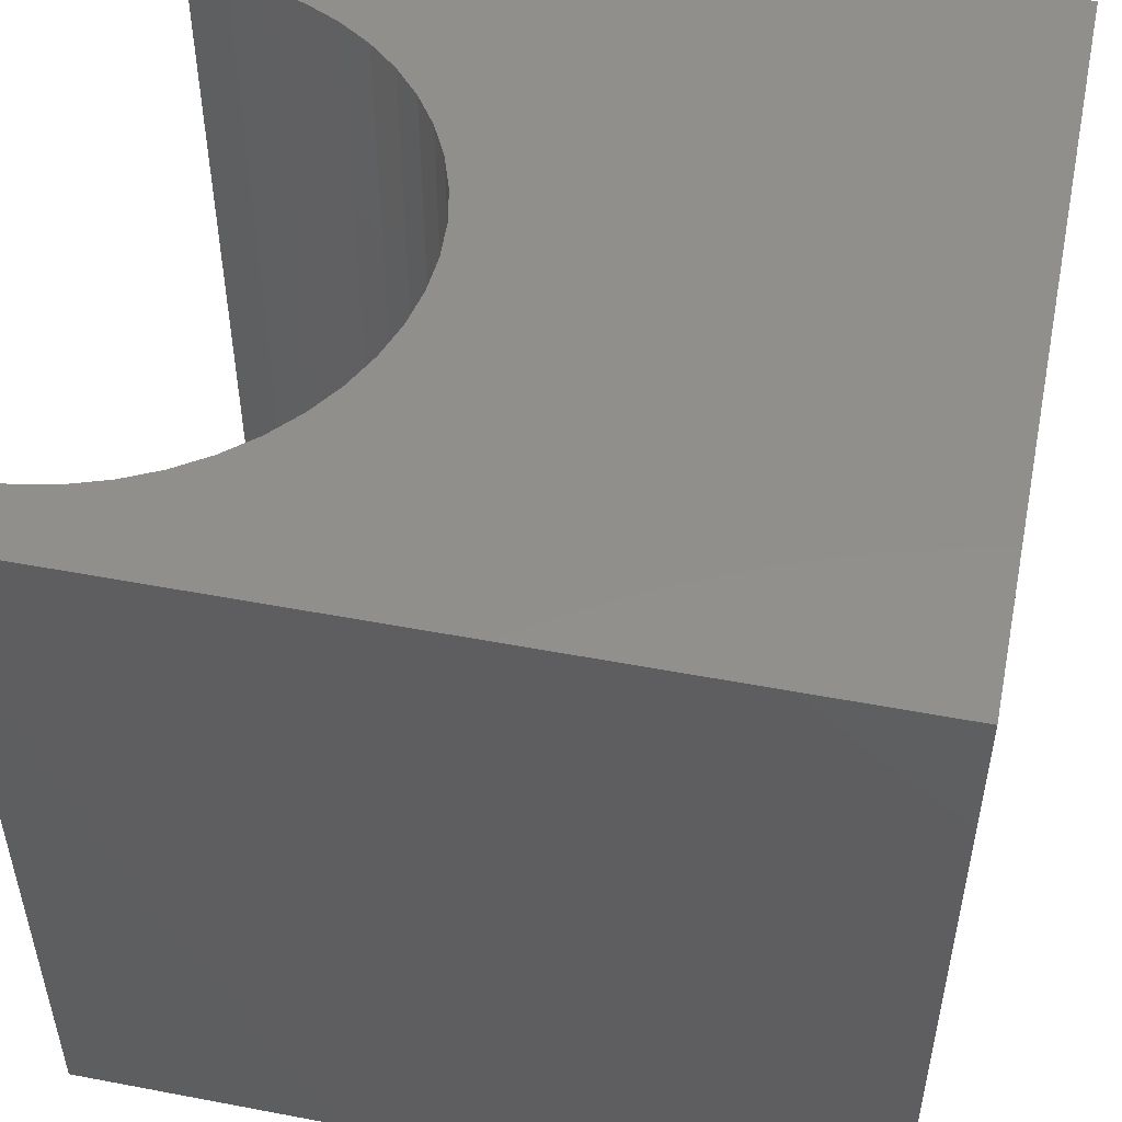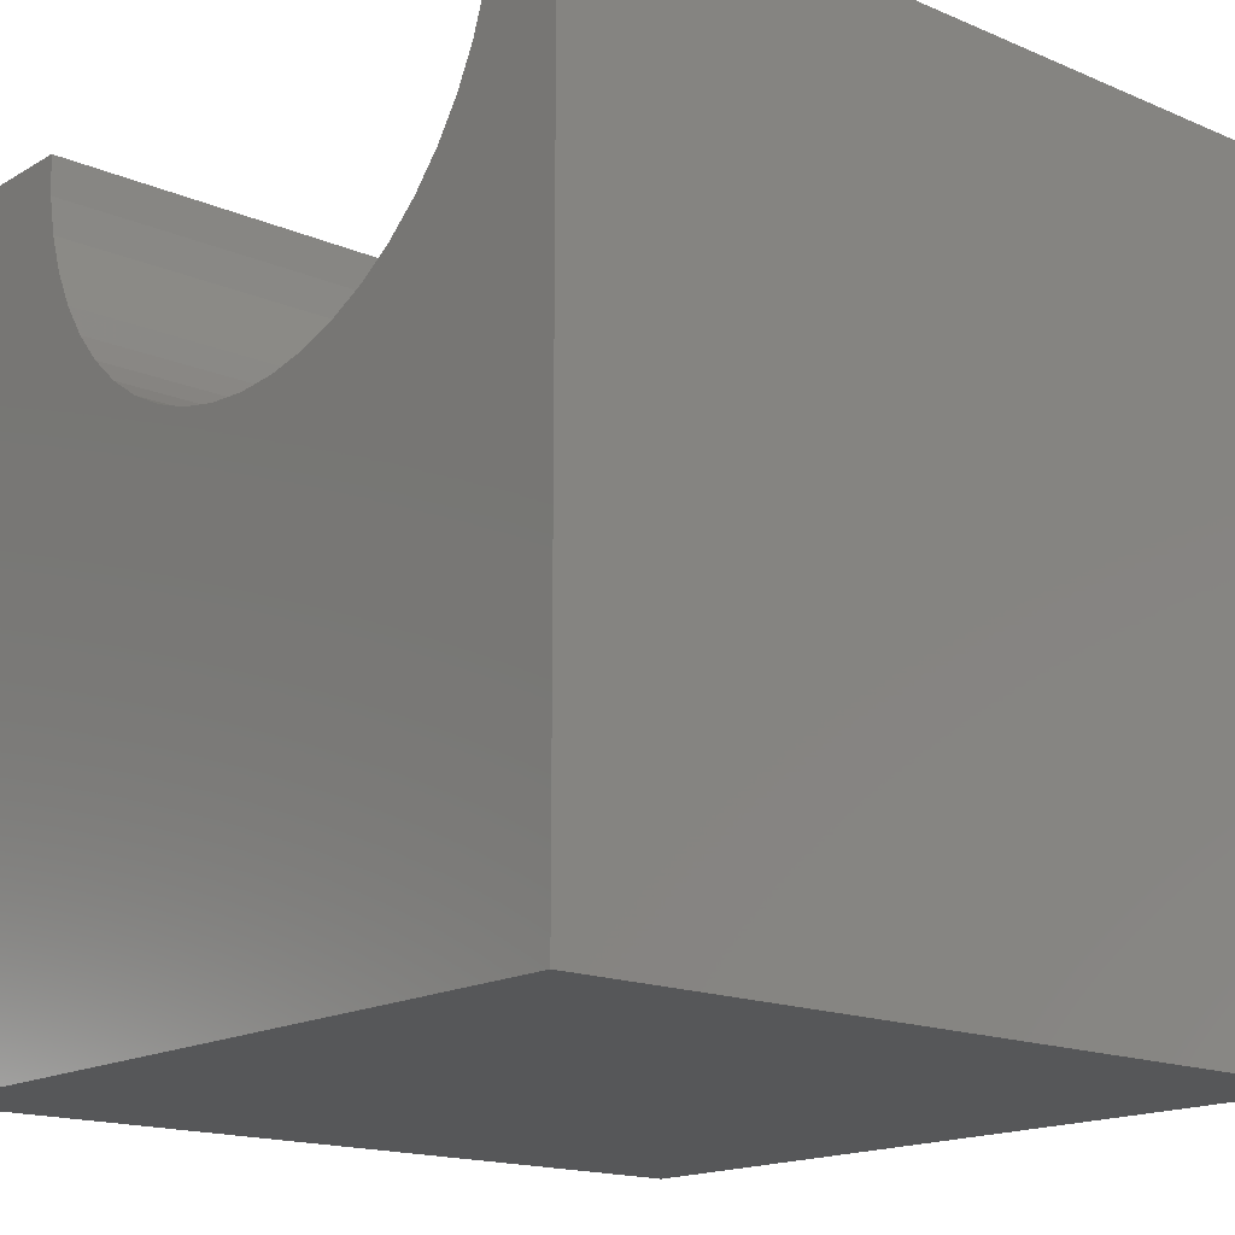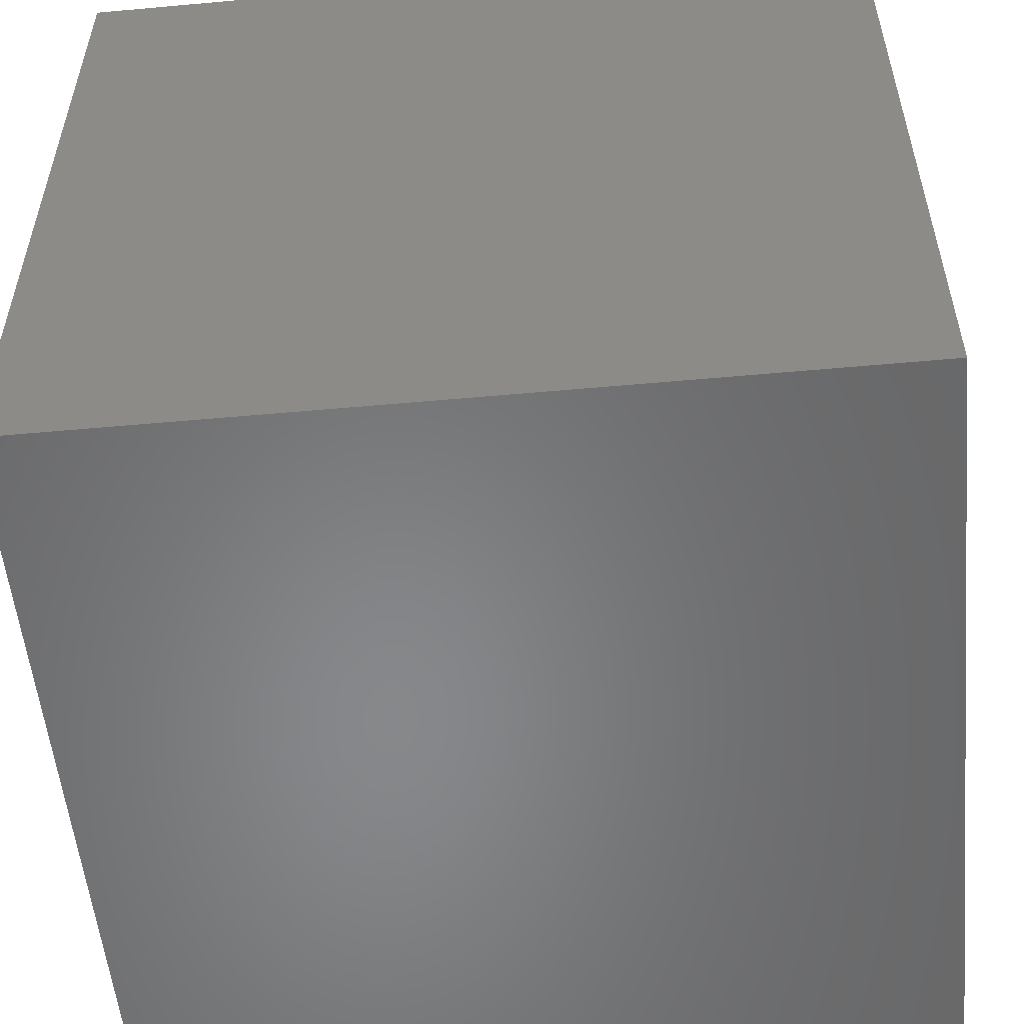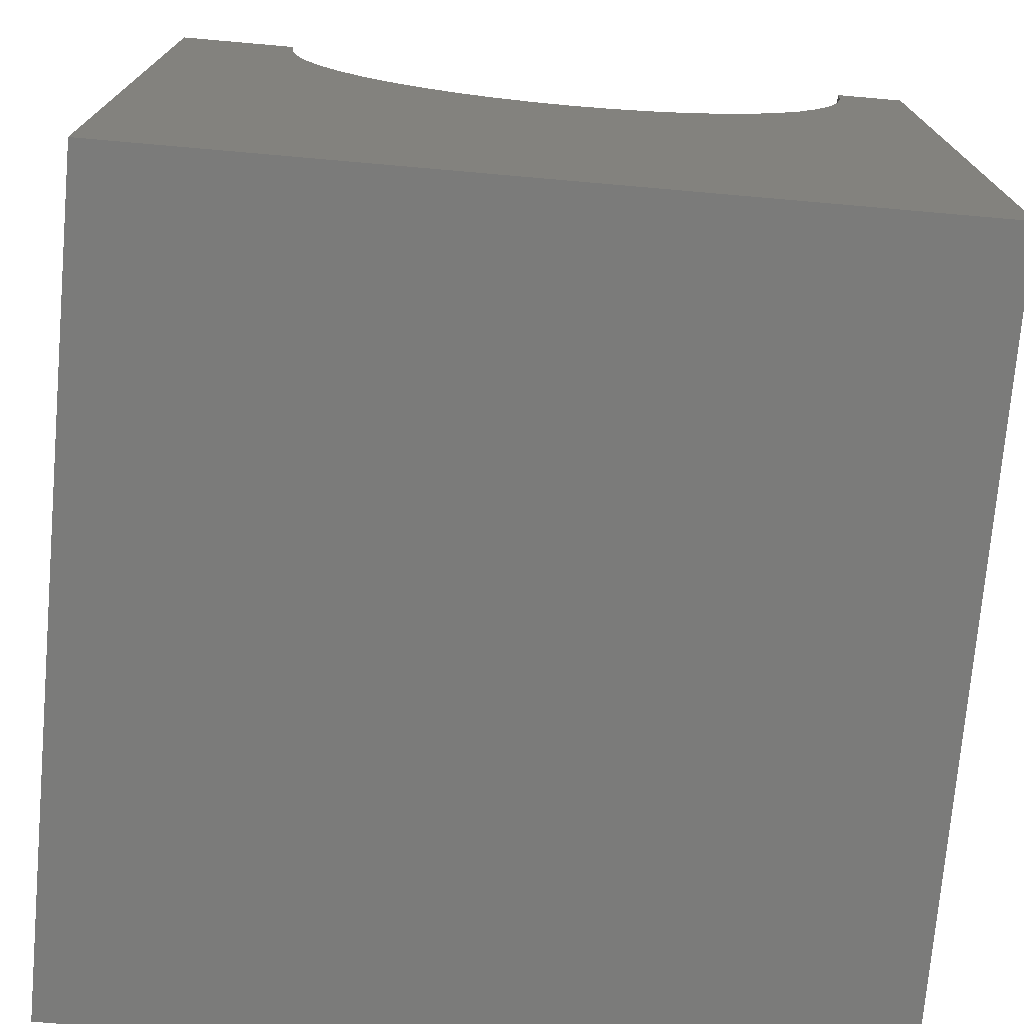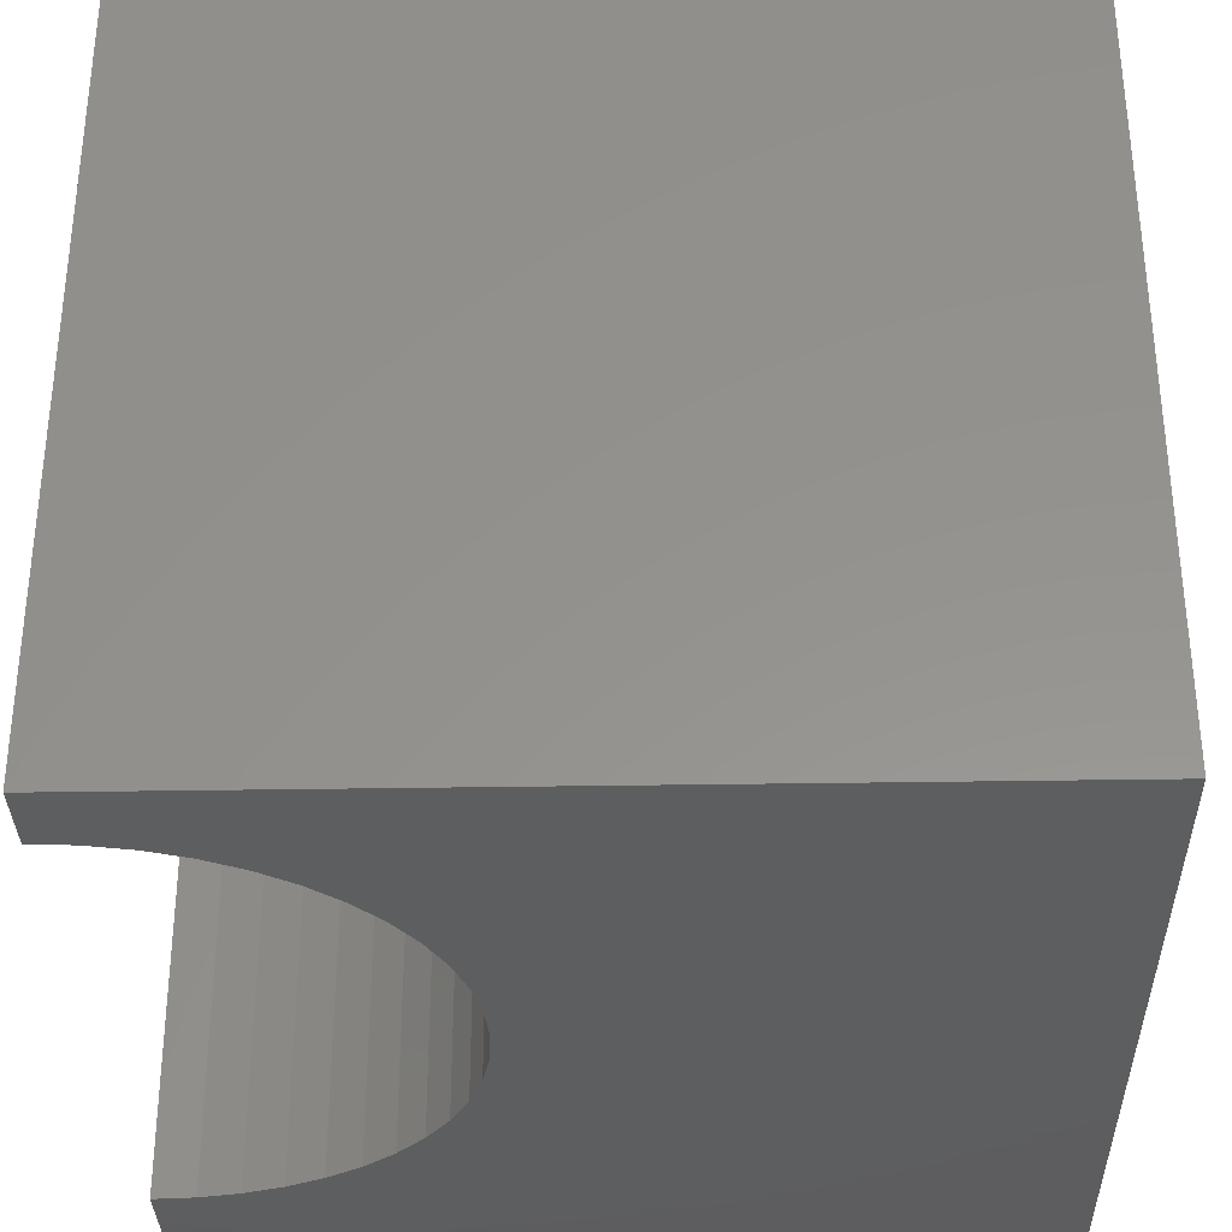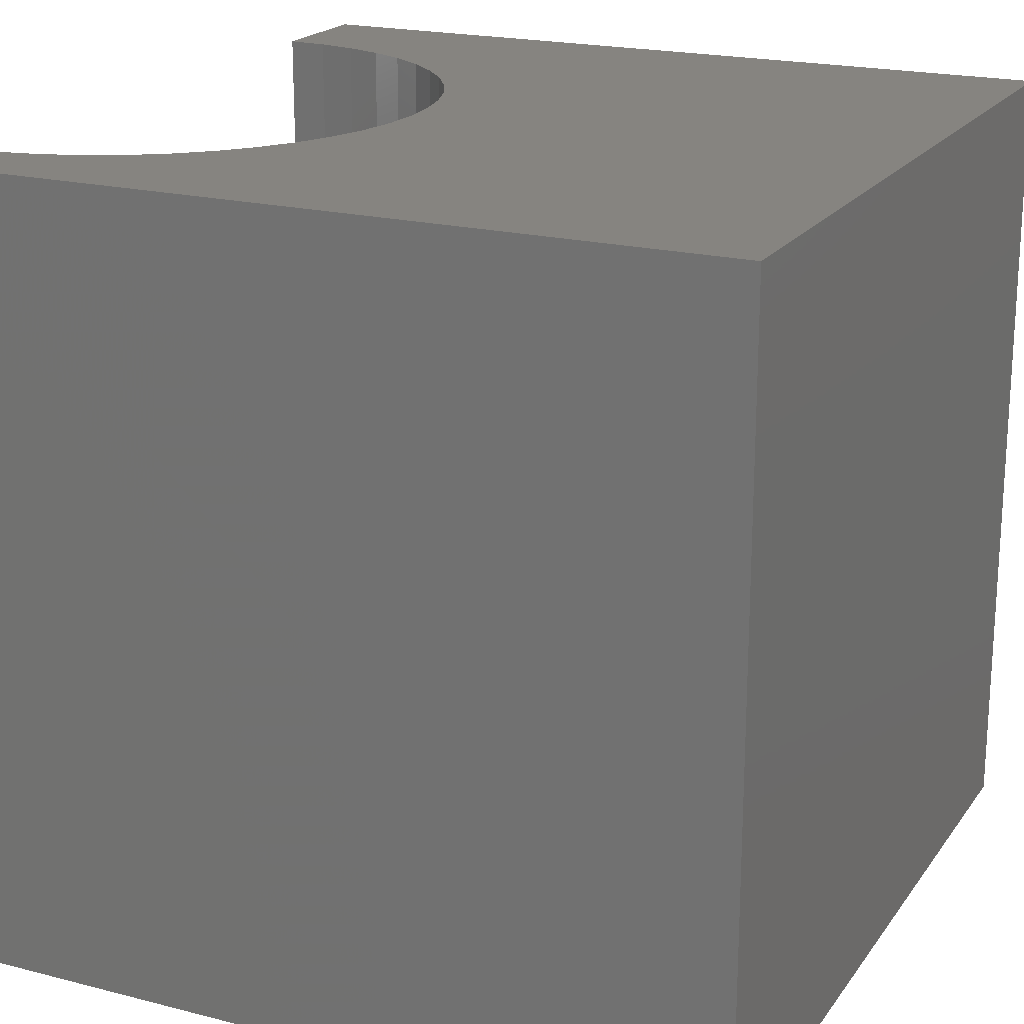
<metadata>
{"format":"stl","ext":"stl","renderer":"f3d","projection":"perspective","resolution":1024,"background":"white","views":[{"elev":51.1,"azim":101.7,"up":"+Y"},{"elev":-16.6,"azim":49.3,"up":"+Z"},{"elev":-54.4,"azim":-84.5,"up":"+Z"},{"elev":-74.1,"azim":-5.0,"up":"+Z"},{"elev":-33.5,"azim":91.3,"up":"+Y"},{"elev":20.1,"azim":115.2,"up":"+Y"}]}
</metadata>
<code>
# stl→obj: 58 verts, 112 faces
v 1.511 10 10
v 0 10 10
v 1.511 0 10
v 0 0 10
v 0 10 0
v 0 0 0
v 9.126 0 10
v 10 0 10
v 9.126 10 10
v 10 10 10
v 10 10 0
v 10 0 0
v 9.094 10 9.503
v 8.011 10 7.308
v 8.339 10 7.682
v 8.616 10 8.096
v 8.836 10 8.543
v 8.997 10 9.015
v 2.627 10 7.308
v 2.298 10 7.682
v 2.022 10 8.096
v 3.001 10 6.979
v 3.415 10 6.703
v 3.862 10 6.482
v 5.816 10 6.225
v 6.304 10 6.322
v 6.776 10 6.482
v 1.544 10 9.503
v 1.641 10 9.015
v 1.801 10 8.543
v 4.333 10 6.322
v 4.822 10 6.225
v 5.319 10 6.193
v 7.223 10 6.703
v 7.637 10 6.979
v 1.544 0 9.503
v 9.094 0 9.503
v 8.997 0 9.015
v 8.836 0 8.543
v 8.616 0 8.096
v 8.339 0 7.682
v 8.011 0 7.308
v 7.637 0 6.979
v 7.223 0 6.703
v 6.776 0 6.482
v 6.304 0 6.322
v 3.415 0 6.703
v 3.862 0 6.482
v 4.333 0 6.322
v 3.001 0 6.979
v 2.627 0 7.308
v 2.298 0 7.682
v 5.816 0 6.225
v 5.319 0 6.193
v 4.822 0 6.225
v 2.022 0 8.096
v 1.801 0 8.543
v 1.641 0 9.015
f 1 2 3
f 3 2 4
f 2 5 4
f 4 5 6
f 7 8 9
f 9 8 10
f 11 10 12
f 12 10 8
f 5 11 6
f 6 11 12
f 13 9 10
f 14 15 11
f 15 16 11
f 11 16 17
f 11 17 10
f 10 17 18
f 10 18 13
f 19 5 20
f 20 5 21
f 19 22 5
f 5 22 23
f 5 23 24
f 25 26 11
f 11 26 27
f 1 28 2
f 2 28 29
f 2 29 5
f 5 29 30
f 5 30 21
f 24 31 5
f 5 31 32
f 5 32 11
f 11 32 33
f 11 33 25
f 27 34 11
f 11 34 35
f 11 35 14
f 36 3 4
f 7 37 8
f 8 37 38
f 8 38 12
f 12 38 39
f 12 39 40
f 40 41 12
f 12 41 42
f 12 42 43
f 43 44 12
f 12 44 45
f 12 45 46
f 47 6 48
f 48 6 49
f 47 50 6
f 6 50 51
f 6 51 52
f 46 53 12
f 12 53 54
f 12 54 6
f 6 54 55
f 6 55 49
f 52 56 6
f 6 56 57
f 6 57 4
f 4 57 58
f 4 58 36
f 7 9 13
f 7 13 37
f 37 13 18
f 37 18 38
f 38 18 17
f 38 17 39
f 39 17 16
f 39 16 40
f 40 16 15
f 40 15 41
f 41 15 14
f 41 14 42
f 42 14 35
f 42 35 43
f 43 35 34
f 43 34 44
f 44 34 27
f 44 27 45
f 45 27 26
f 45 26 46
f 46 26 25
f 46 25 53
f 53 25 33
f 53 33 54
f 54 33 32
f 54 32 55
f 55 32 31
f 55 31 49
f 49 31 24
f 49 24 48
f 48 24 23
f 48 23 47
f 47 23 22
f 47 22 50
f 50 22 19
f 50 19 51
f 51 19 20
f 51 20 52
f 52 20 21
f 52 21 56
f 56 21 30
f 56 30 57
f 57 30 29
f 57 29 58
f 58 29 28
f 58 28 36
f 36 28 1
f 36 1 3

</code>
